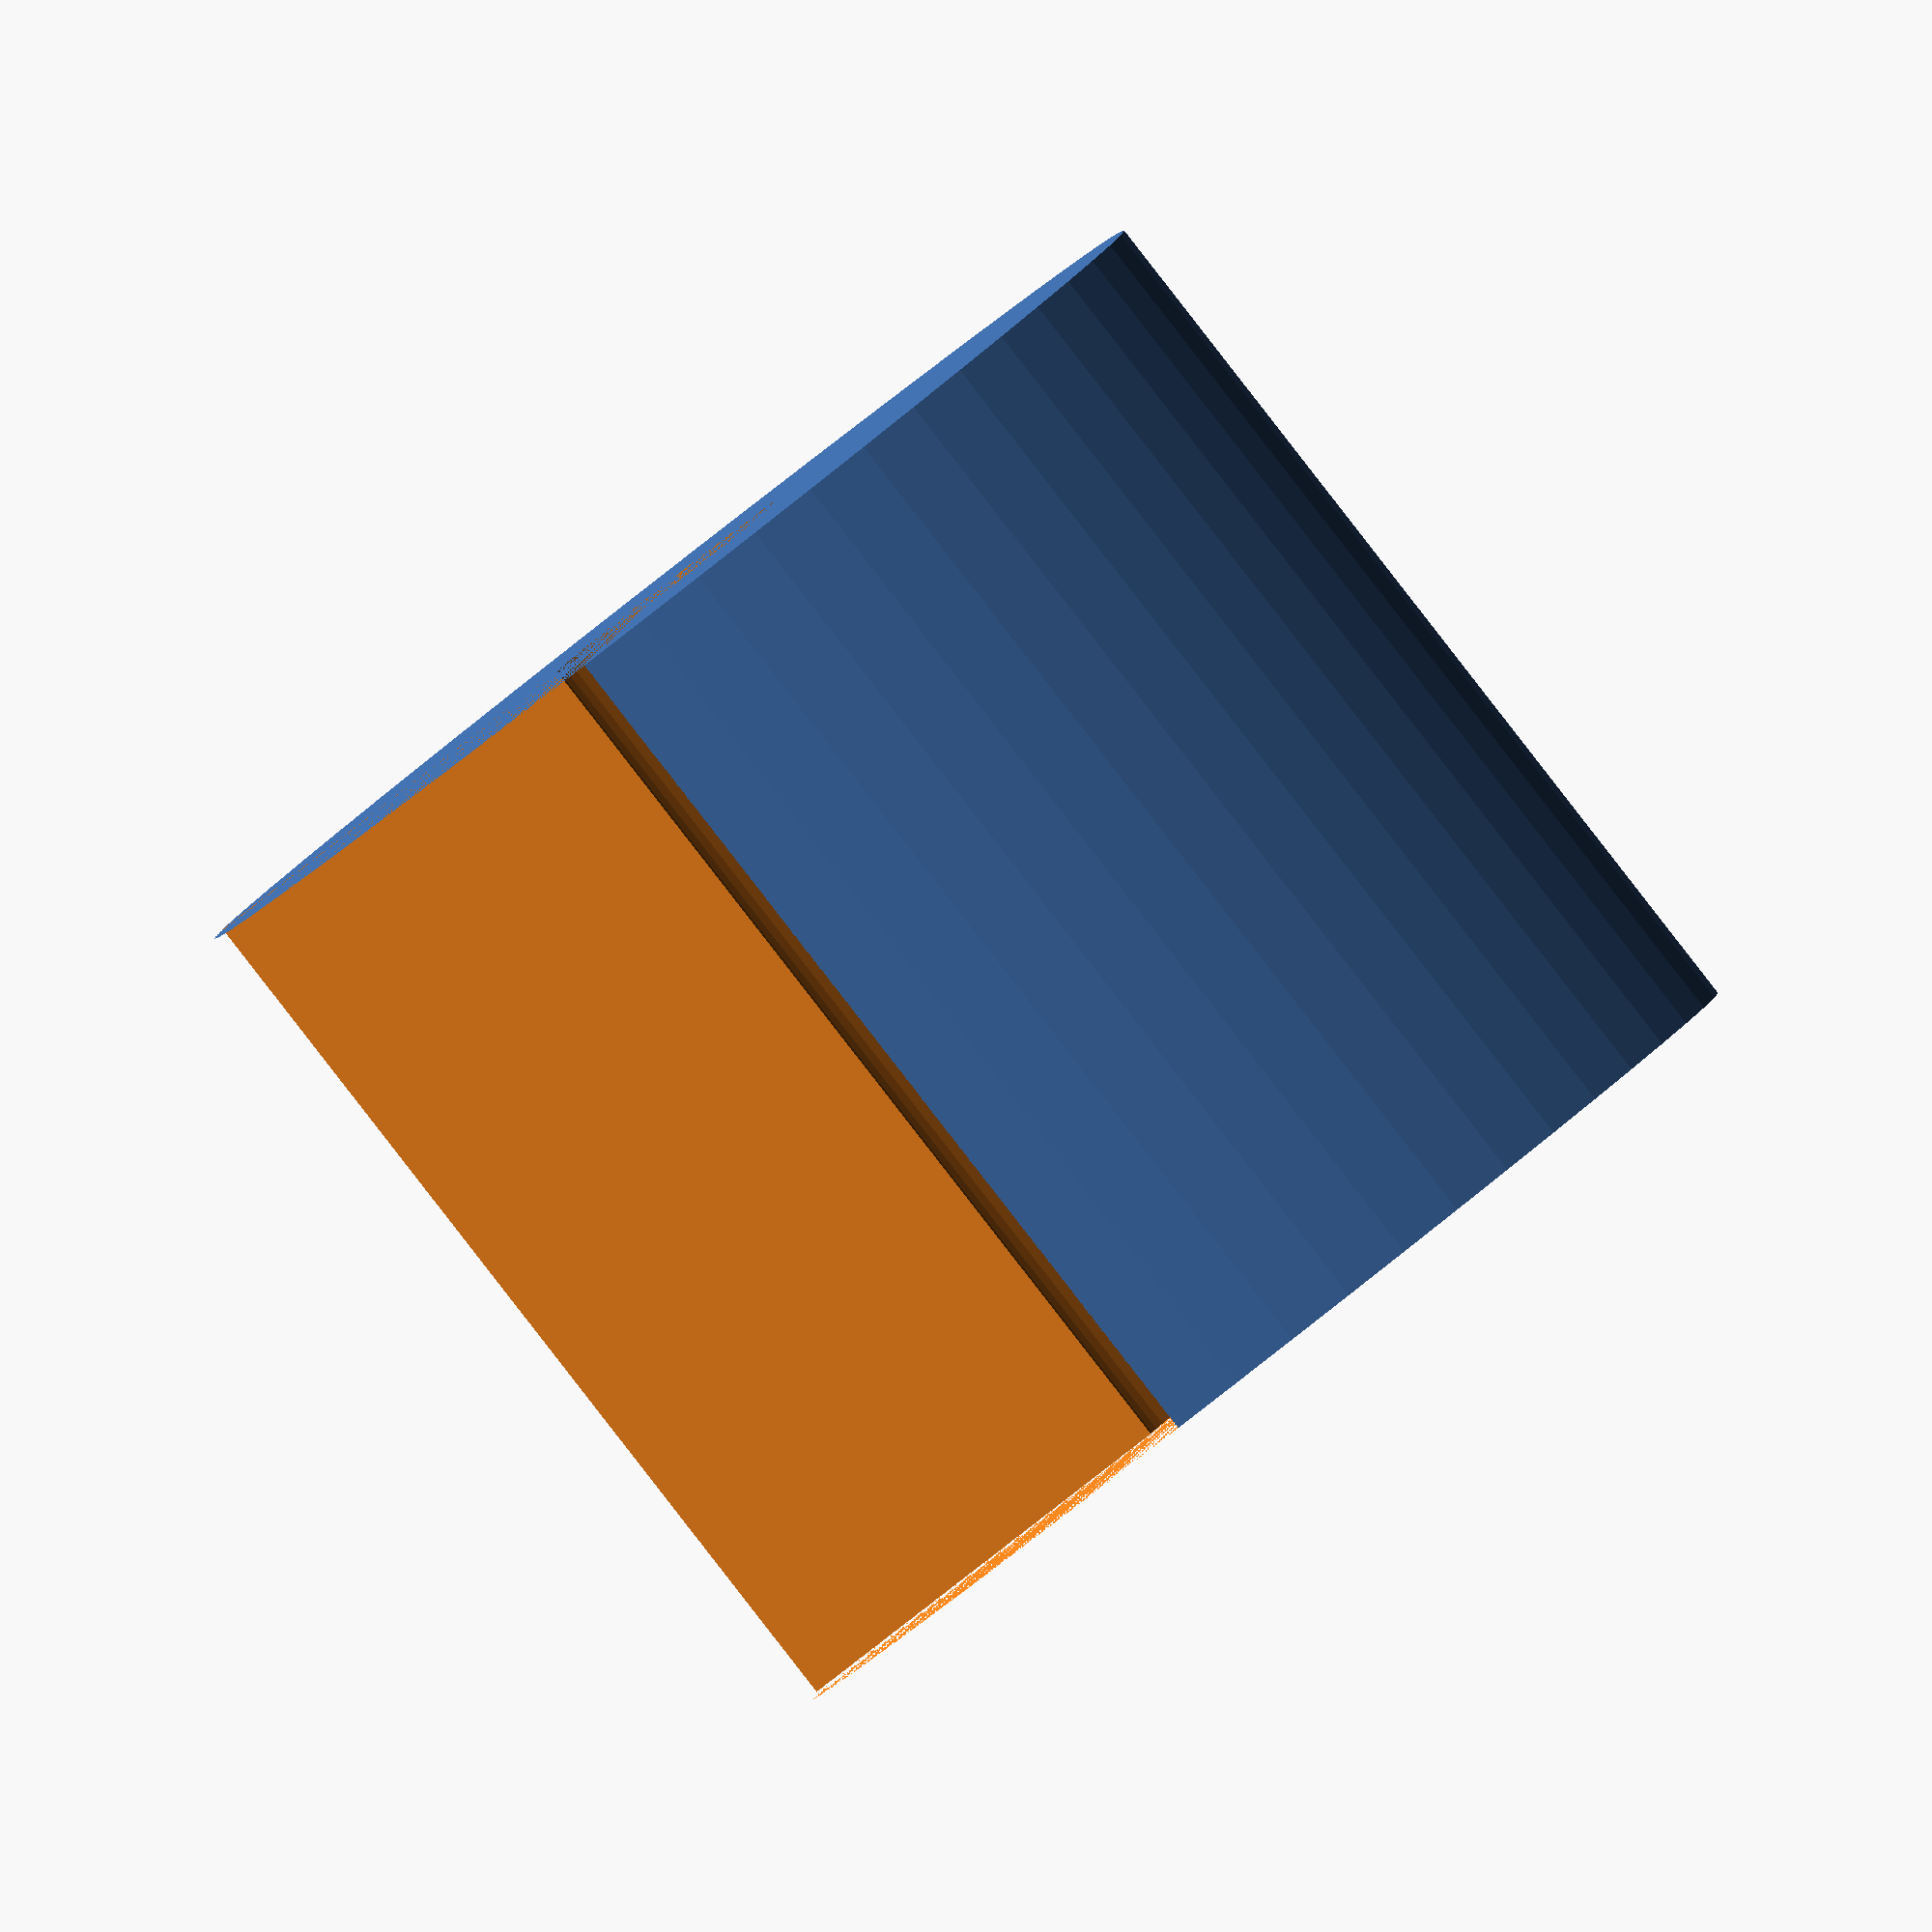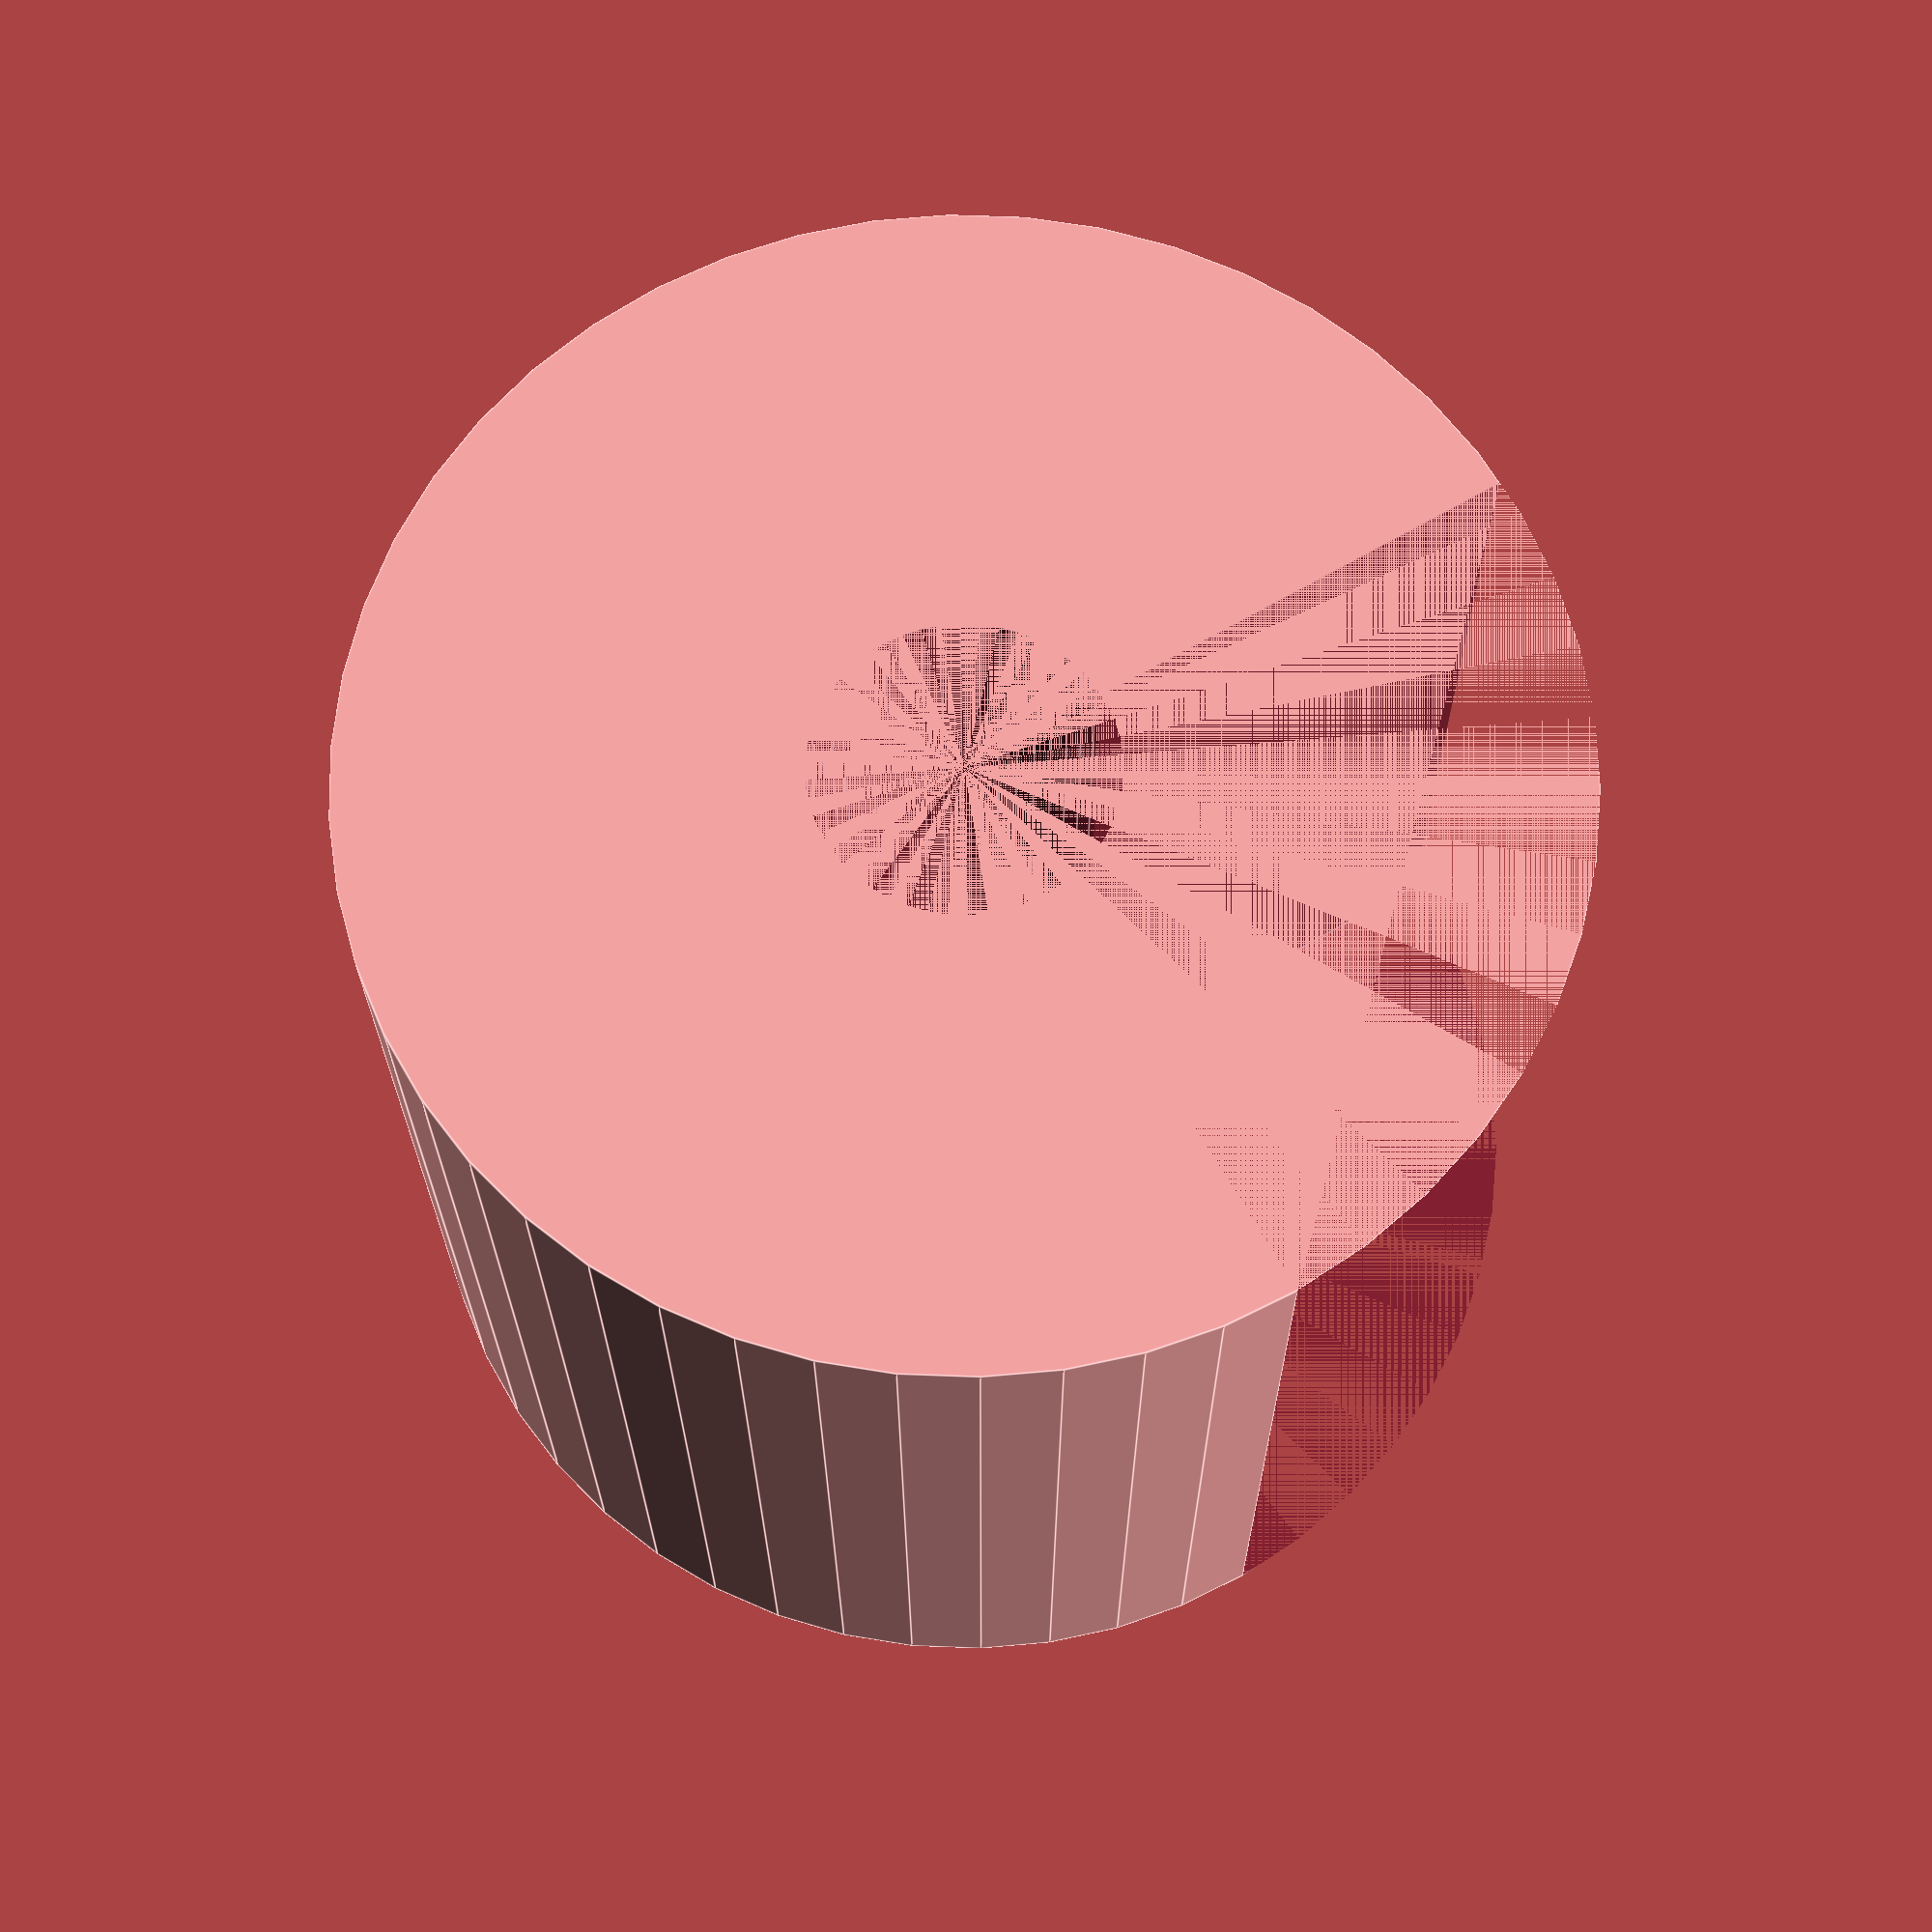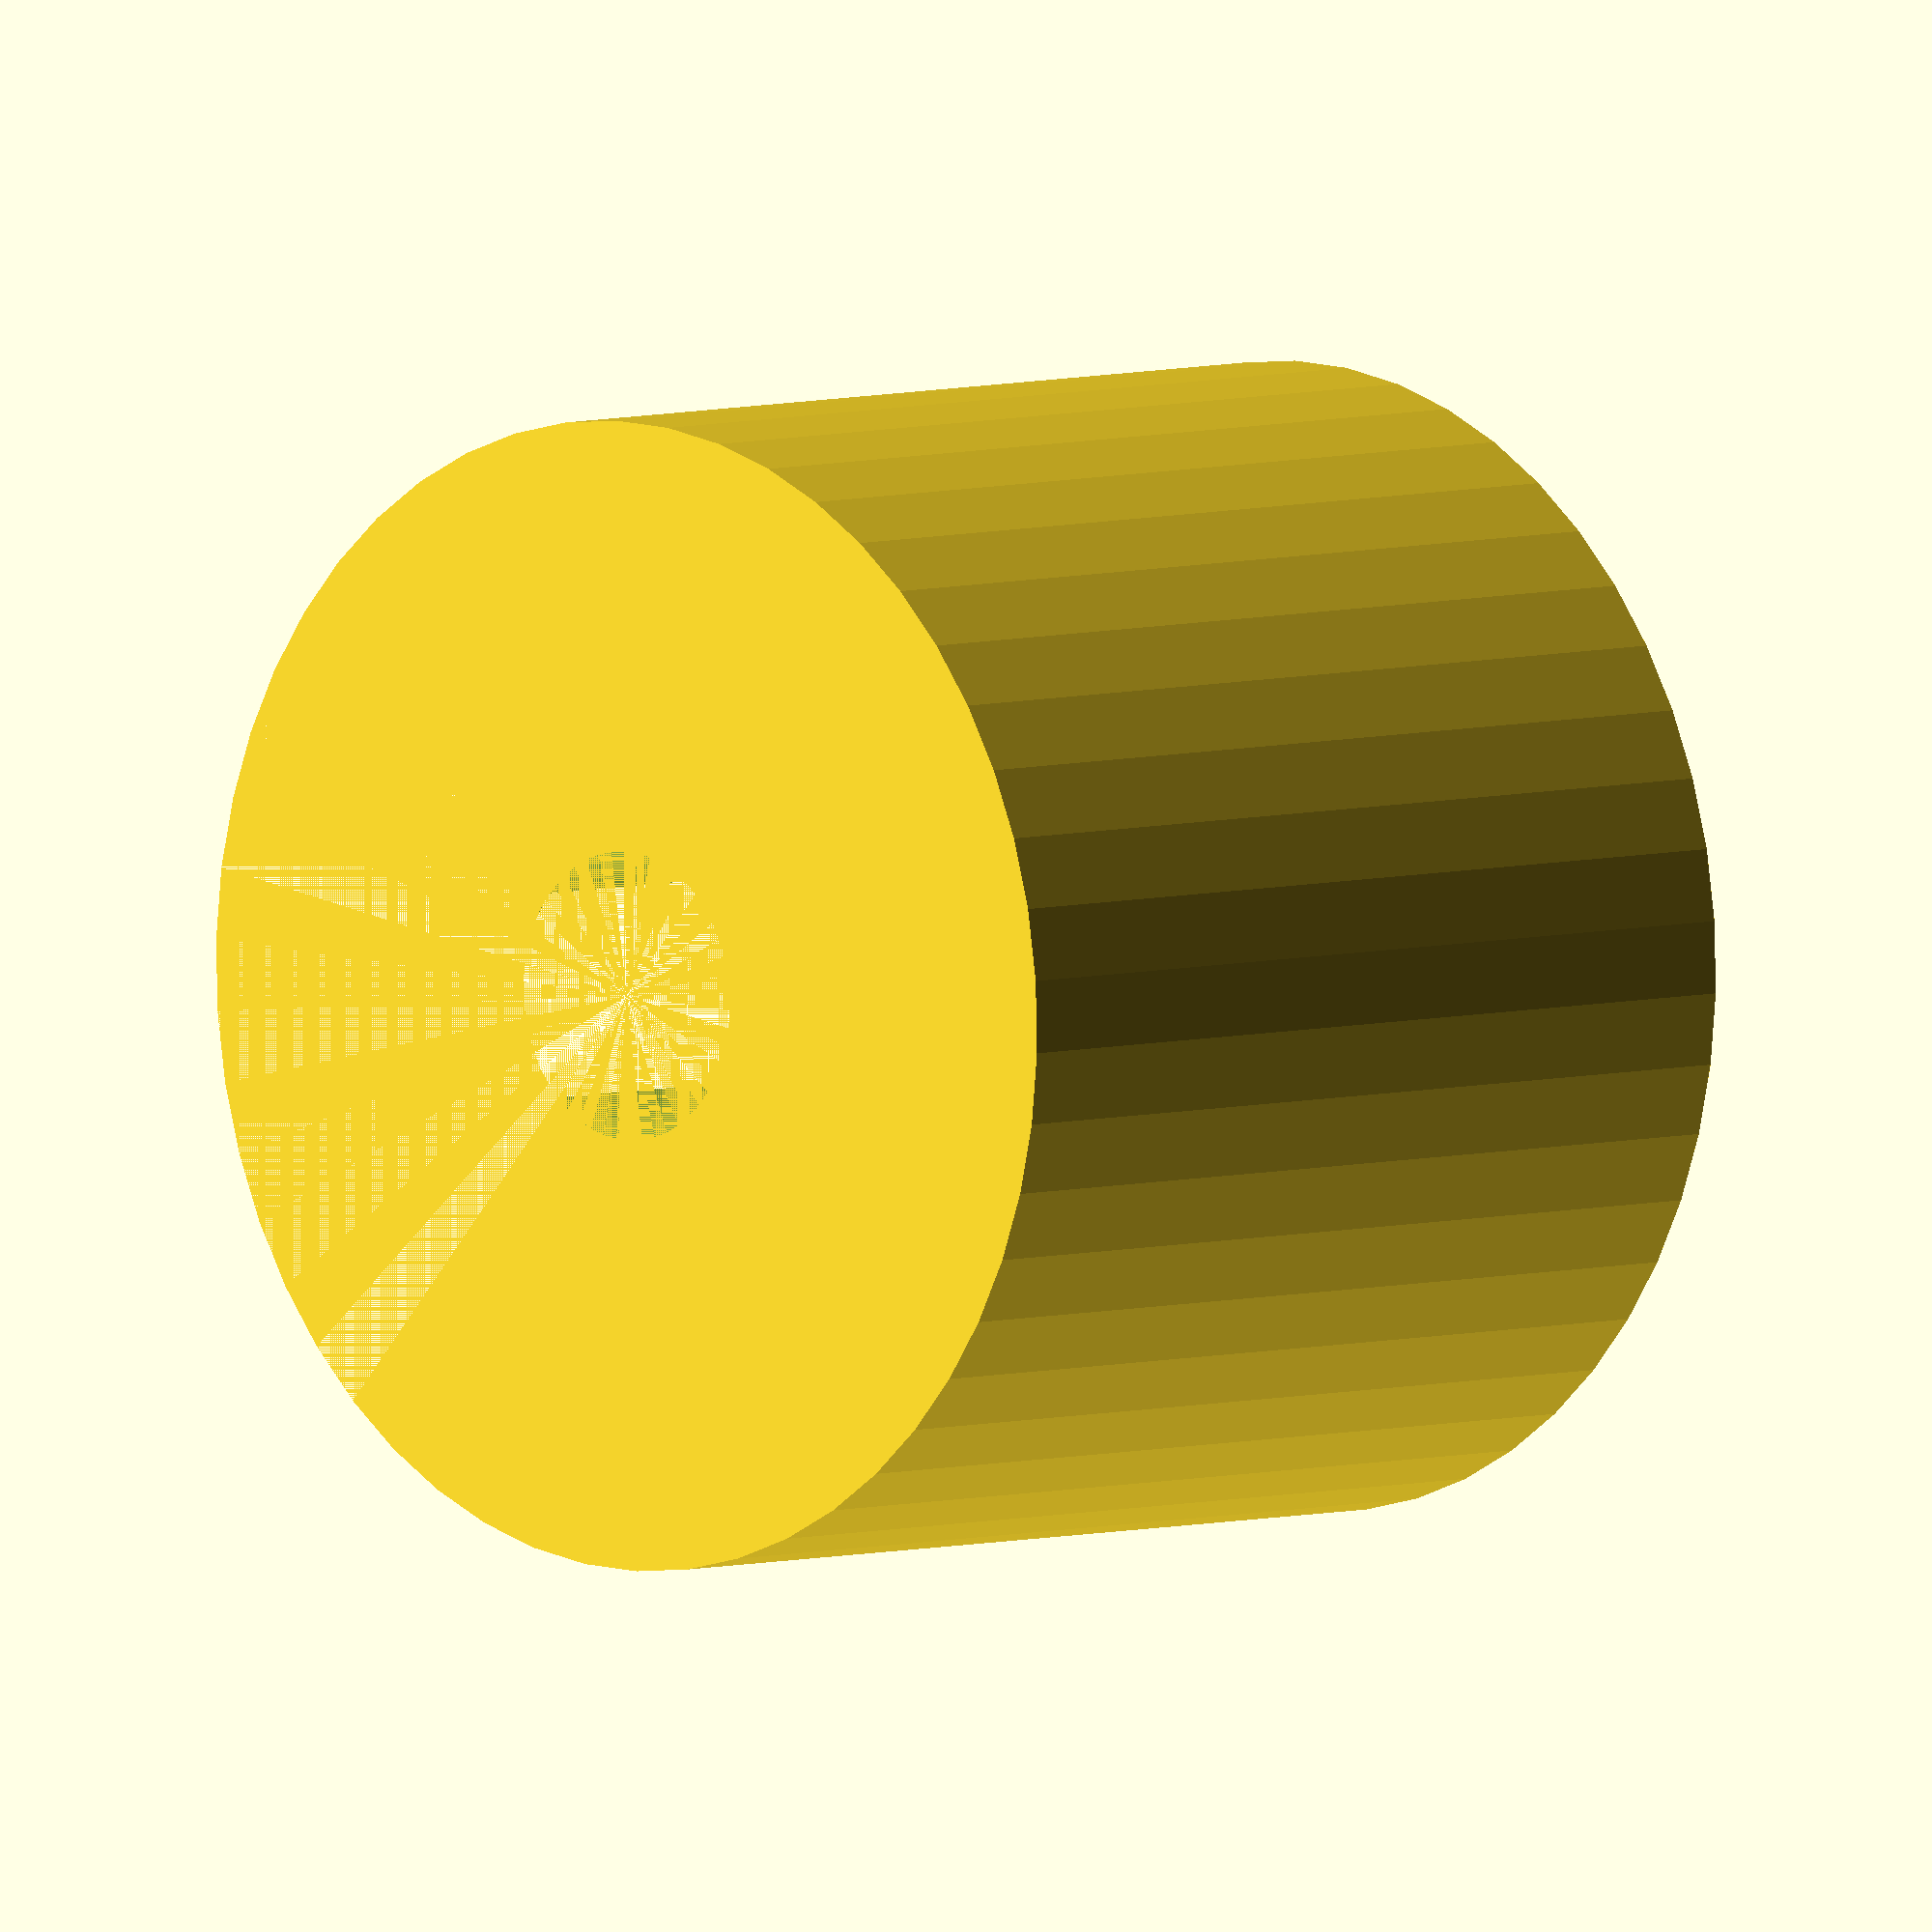
<openscad>
$fn=50;
r_out = 35.8/2;
r_in = 9/2;
h = 30;

difference(){
	cylinder(r=r_out,h=h);	
	cylinder(r=r_in,h=h);
	cube([r_out,r_out,h]);
}
</openscad>
<views>
elev=268.5 azim=259.3 roll=322.1 proj=o view=wireframe
elev=21.9 azim=59.8 roll=0.2 proj=p view=edges
elev=355.0 azim=48.2 roll=224.6 proj=o view=wireframe
</views>
